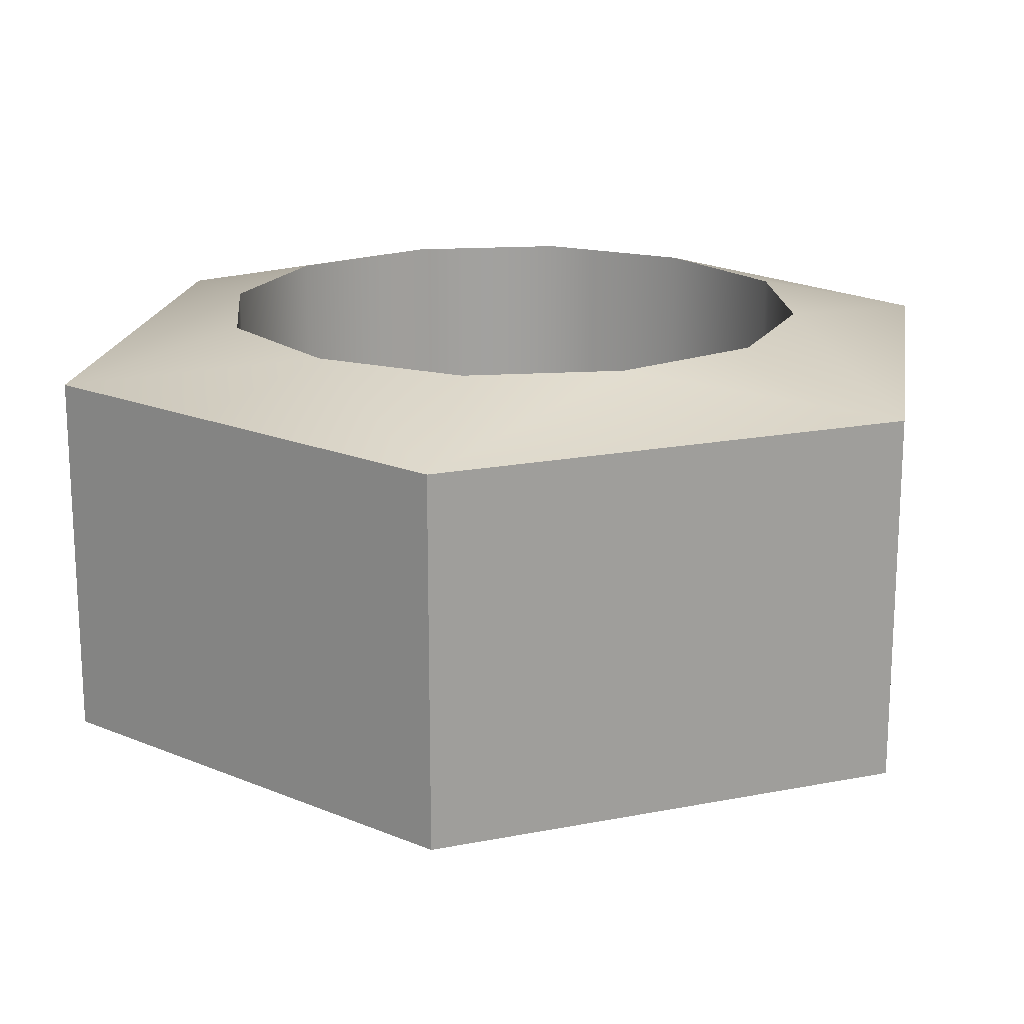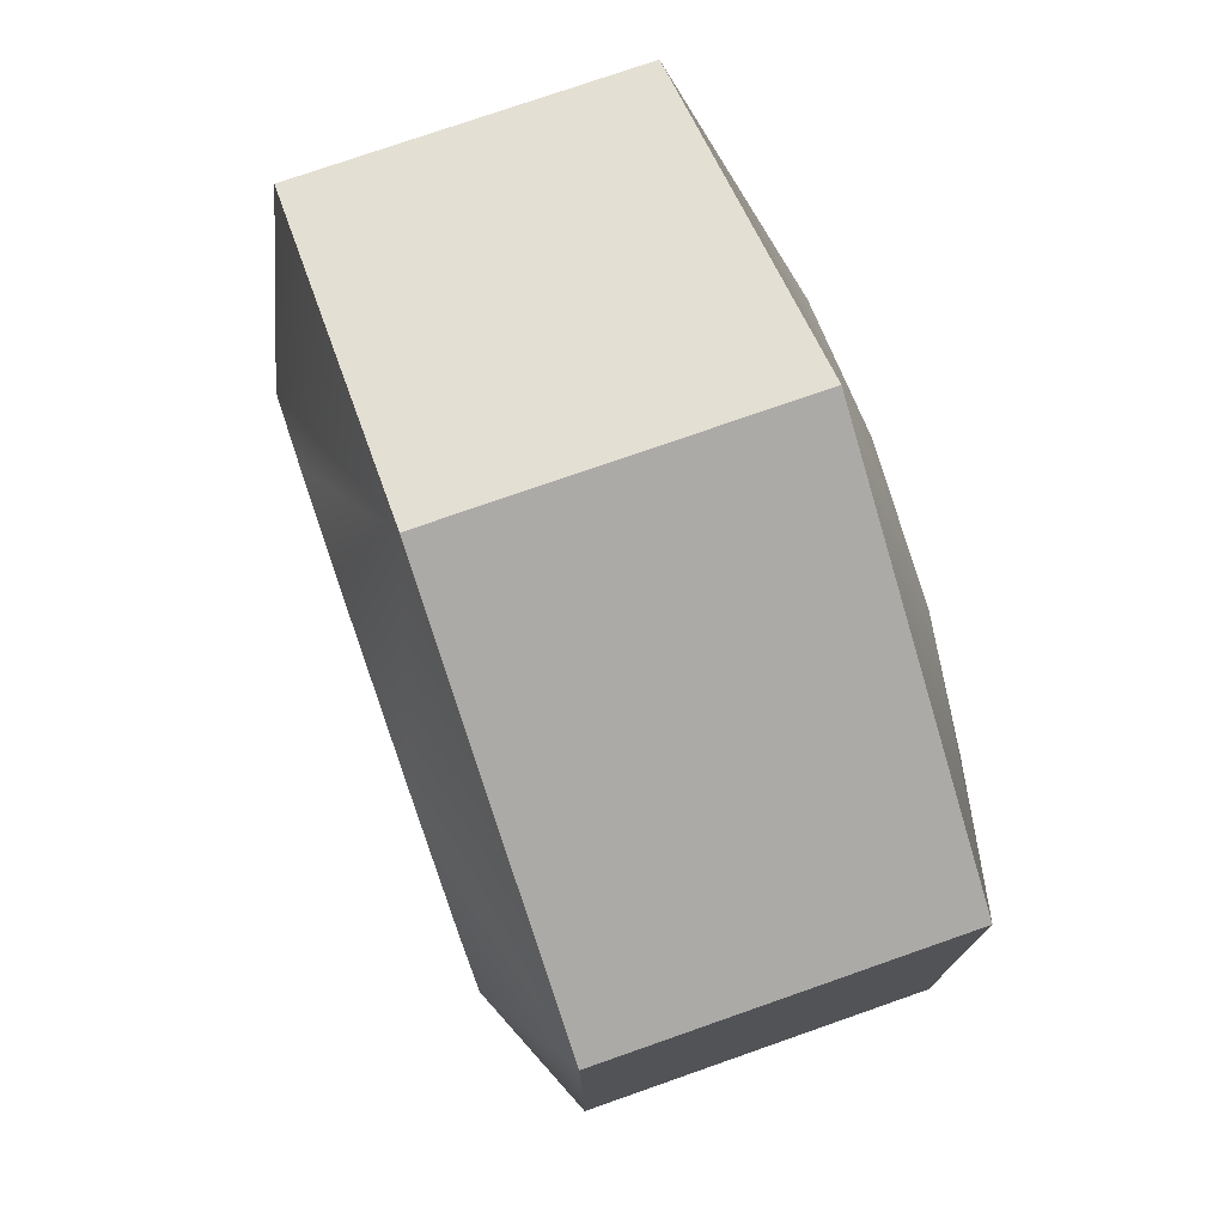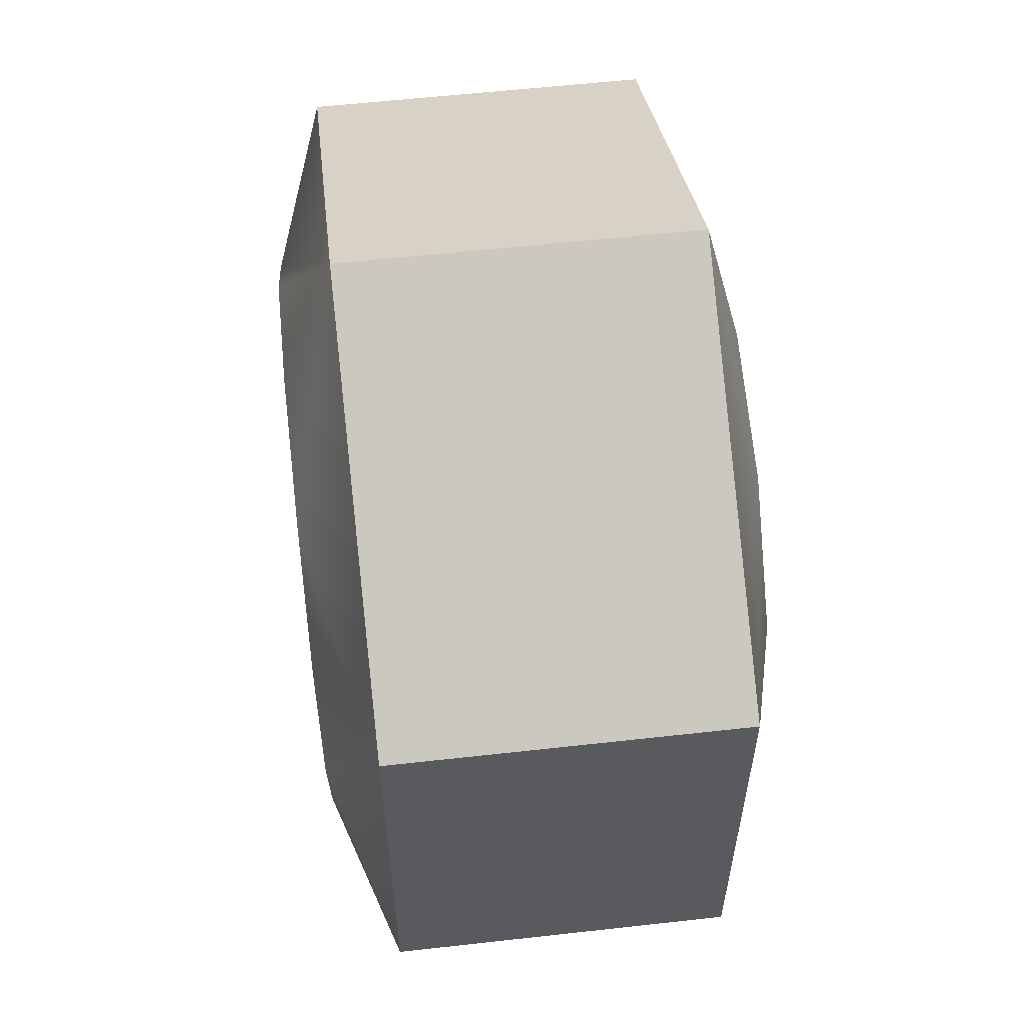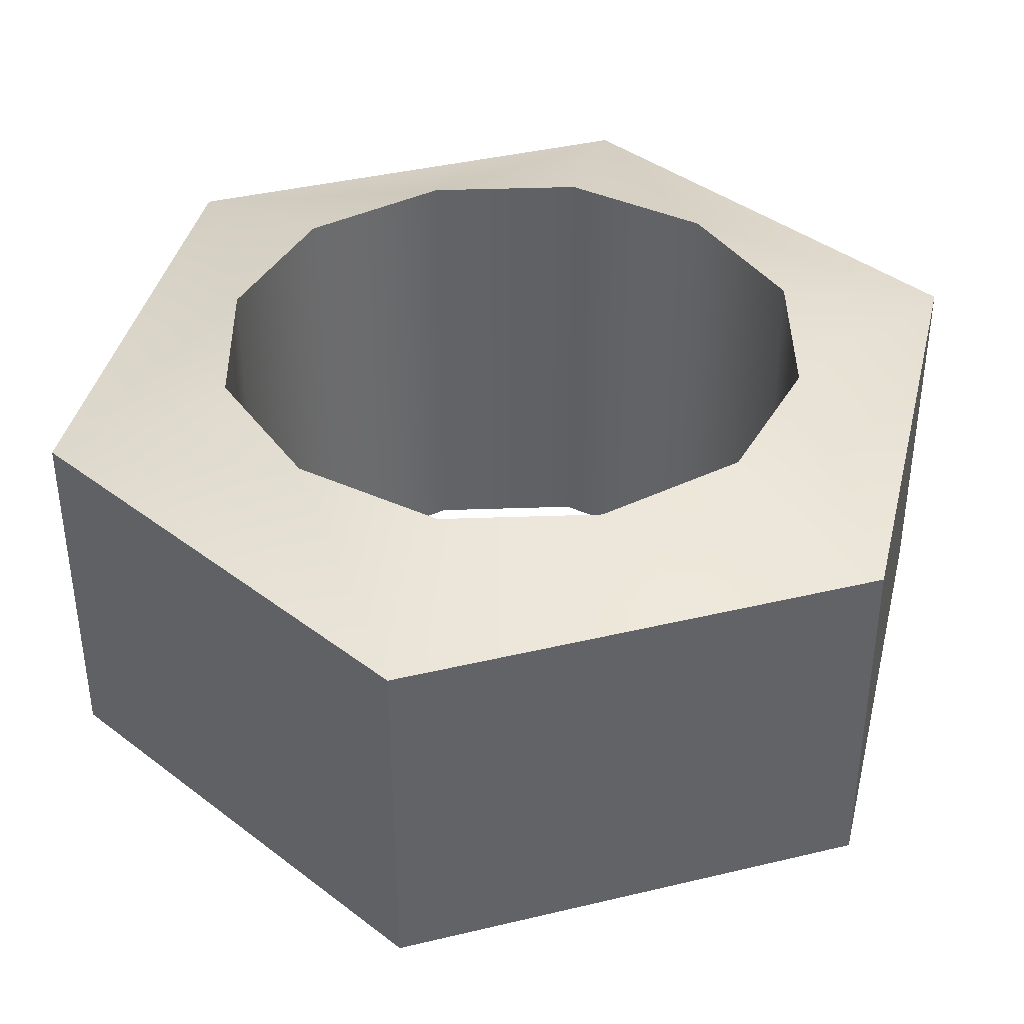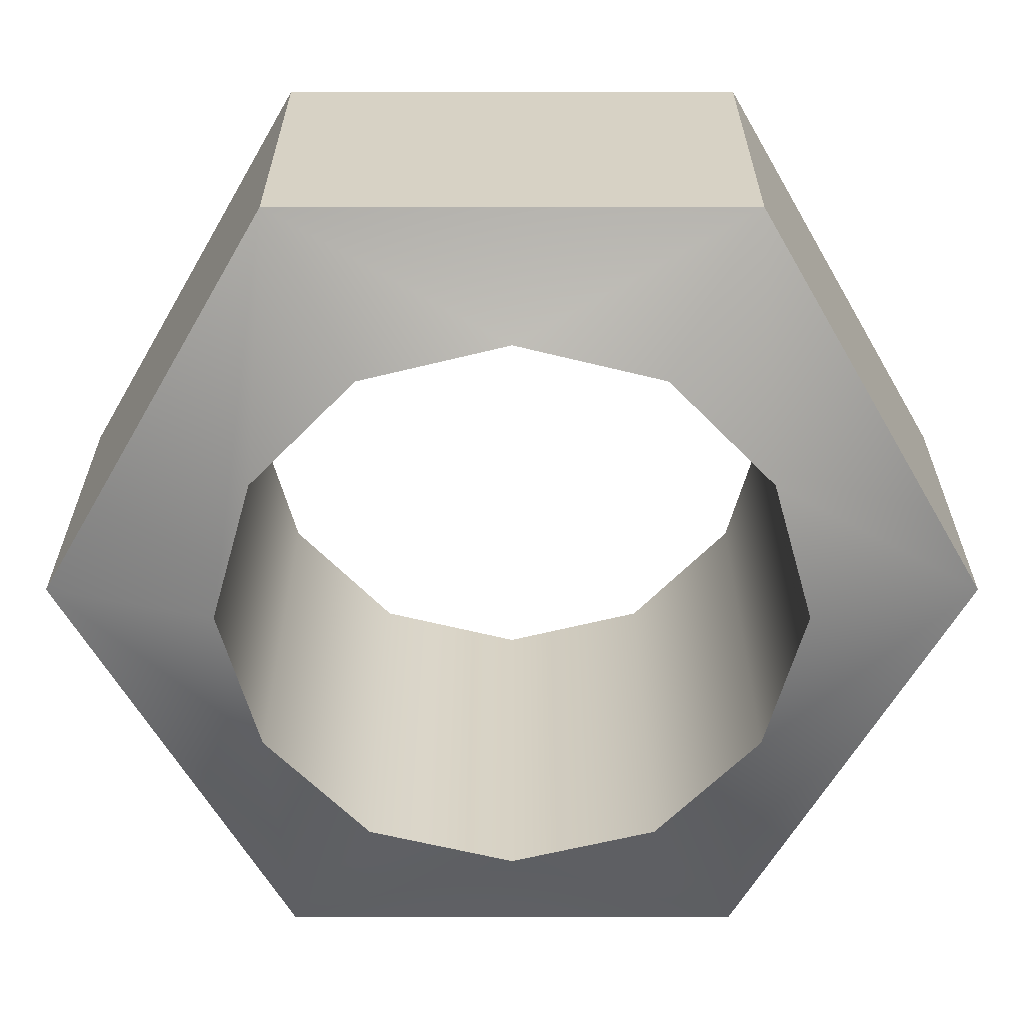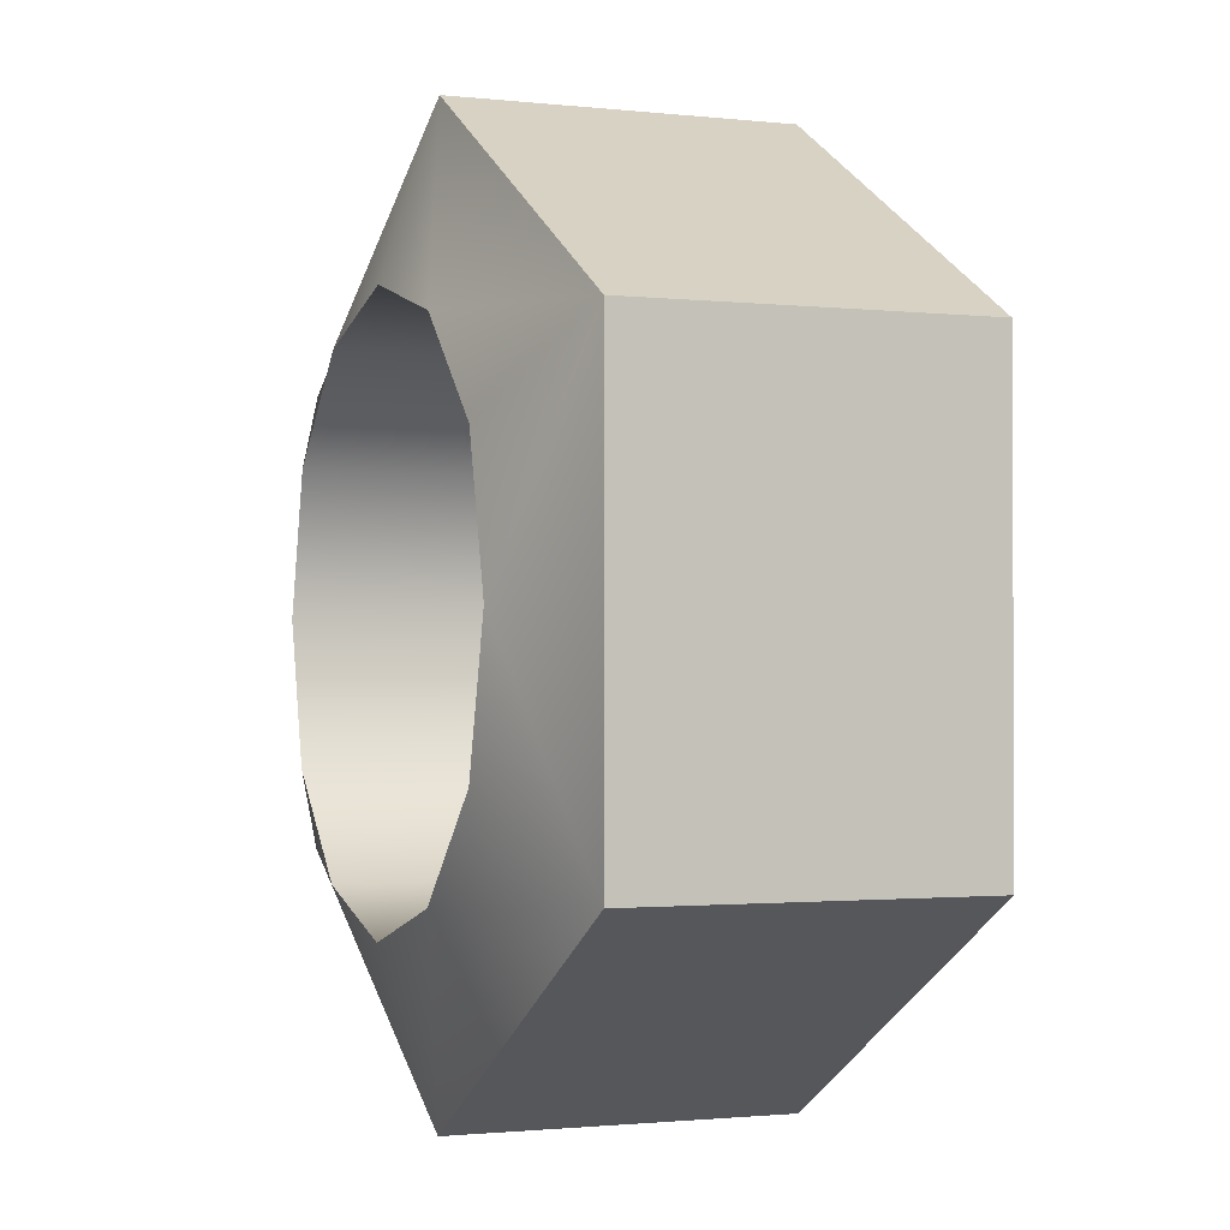
<metadata>
{"format":"obj","ext":"obj","renderer":"f3d","projection":"perspective","resolution":1024,"background":"white","views":[{"elev":18.2,"azim":69.0,"up":"+Y"},{"elev":75.8,"azim":70.7,"up":"+Z"},{"elev":58.1,"azim":83.4,"up":"+Z"},{"elev":39.6,"azim":-106.6,"up":"+Y"},{"elev":-62.8,"azim":30.0,"up":"+Y"},{"elev":-1.4,"azim":68.3,"up":"+Z"}]}
</metadata>
<code>
o bolt_bolt2
v -0.00011 0.002973 -0.00762
v 0.00649 0.002973 -0.00381
v -0.00011 -0.002828 -0.00762
v 0.00649 -0.002828 -0.00381
v 0.00649 0.002973 -0.00381
v 0.00649 0.002973 0.00381
v 0.00649 -0.002828 -0.00381
v 0.00649 -0.002828 0.00381
v 0.00649 0.002973 0.00381
v -0.00011 0.002973 0.00762
v 0.00649 -0.002828 0.00381
v -0.00011 -0.002828 0.00762
v -0.00011 0.002973 0.00762
v -0.00671 0.002973 0.00381
v -0.00011 -0.002828 0.00762
v -0.00671 -0.002828 0.00381
v -0.00671 0.002973 0.00381
v -0.00011 0.002973 0.00762
v -0.002478 0.003654 0.004101
v -0.004246 0.003654 0.002388
v -0.004846 0.003654 0
v -0.00671 0.002973 -0.00381
v -0.004246 0.003654 -0.002388
v -0.002478 0.003654 -0.004101
v -0.00011 0.002973 -0.00762
v -0.00011 0.003654 -0.004776
v 0.002258 0.003654 -0.004101
v 0.00649 0.002973 -0.00381
v 0.004026 0.003654 -0.002388
v 0.004626 0.003654 0
v 0.00649 0.002973 0.00381
v 0.004026 0.003654 0.002388
v 0.002258 0.003654 0.004101
v -0.00011 0.003654 0.004776
v -0.00671 0.002973 -0.00381
v -0.00011 0.002973 -0.00762
v -0.00671 -0.002828 -0.00381
v -0.00011 -0.002828 -0.00762
v -0.00671 0.002973 0.00381
v -0.00671 0.002973 -0.00381
v -0.00671 -0.002828 0.00381
v -0.00671 -0.002828 -0.00381
v -0.00011 -0.00376 -0.004776
v -0.00011 -0.002828 -0.00762
v 0.002258 -0.00376 -0.004101
v 0.00649 -0.002828 -0.00381
v 0.004026 -0.00376 -0.002388
v 0.004626 -0.00376 -0
v 0.00649 -0.002828 0.00381
v 0.004026 -0.00376 0.002388
v 0.002258 -0.00376 0.004101
v -0.00011 -0.002828 0.00762
v -0.00011 -0.00376 0.004776
v -0.002478 -0.00376 0.004101
v -0.004246 -0.00376 0.002388
v -0.00671 -0.002828 0.00381
v -0.004846 -0.00376 -0
v -0.00671 -0.002828 -0.00381
v -0.002478 -0.00376 -0.004101
v -0.004246 -0.00376 -0.002388
v -0.002478 -0.00376 0.004101
v -0.004246 -0.00376 0.002388
v -0.002478 0.003654 0.004101
v -0.004246 0.003654 0.002388
v -0.004846 -0.00376 -0
v -0.004846 0.003654 0
v -0.004246 -0.00376 -0.002388
v -0.004246 0.003654 -0.002388
v -0.002478 -0.00376 -0.004101
v -0.002478 0.003654 -0.004101
v -0.00011 -0.00376 -0.004776
v -0.00011 0.003654 -0.004776
v 0.002258 -0.00376 -0.004101
v 0.002258 0.003654 -0.004101
v 0.004026 -0.00376 -0.002388
v 0.004026 0.003654 -0.002388
v 0.004626 -0.00376 -0
v 0.004626 0.003654 0
v -0.00011 0.003654 0.004776
v -0.00011 -0.00376 0.004776
v 0.002258 0.003654 0.004101
v 0.002258 -0.00376 0.004101
v 0.004026 0.003654 0.002388
v 0.004026 -0.00376 0.002388
v 0.004626 0.003654 0
v 0.004626 -0.00376 -0
f 1 2 3
f 2 4 3
f 5 6 7
f 6 8 7
f 9 10 11
f 10 12 11
f 13 14 15
f 14 16 15
f 17 18 19
f 20 17 19
f 21 17 20
f 22 17 21
f 23 22 21
f 24 22 23
f 25 22 24
f 26 25 24
f 27 25 26
f 28 25 27
f 29 28 27
f 30 28 29
f 31 28 30
f 32 31 30
f 18 31 33
f 33 31 32
f 34 18 33
f 19 18 34
f 35 36 37
f 36 38 37
f 39 40 41
f 40 42 41
f 43 44 45
f 44 46 45
f 45 46 47
f 47 46 48
f 46 49 48
f 48 49 50
f 50 49 51
f 49 52 51
f 51 52 53
f 53 52 54
f 54 52 55
f 52 56 55
f 55 56 57
f 56 58 57
f 58 44 59
f 59 44 43
f 60 58 59
f 57 58 60
f 61 62 63
f 62 64 63
f 64 62 65
f 66 64 65
f 65 67 66
f 67 68 66
f 68 67 69
f 70 68 69
f 69 71 70
f 71 72 70
f 72 71 73
f 74 72 73
f 73 75 74
f 75 76 74
f 76 75 77
f 78 76 77
f 63 79 61
f 80 79 81
f 82 80 81
f 81 83 82
f 83 84 82
f 84 83 85
f 86 84 85
f 79 80 61

</code>
